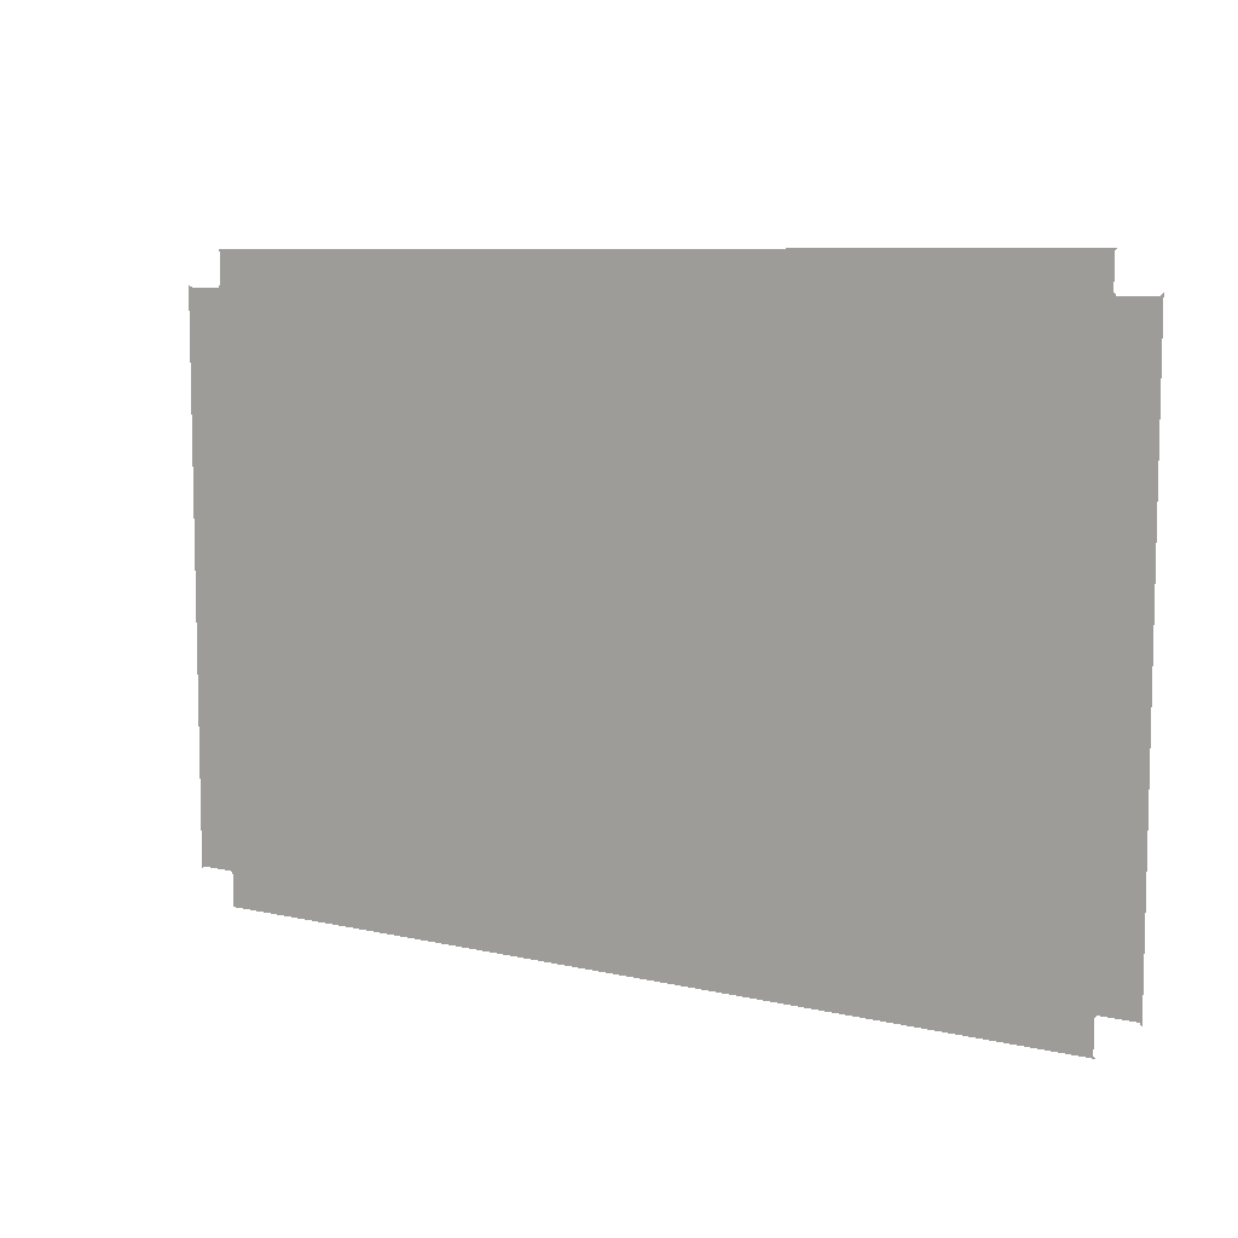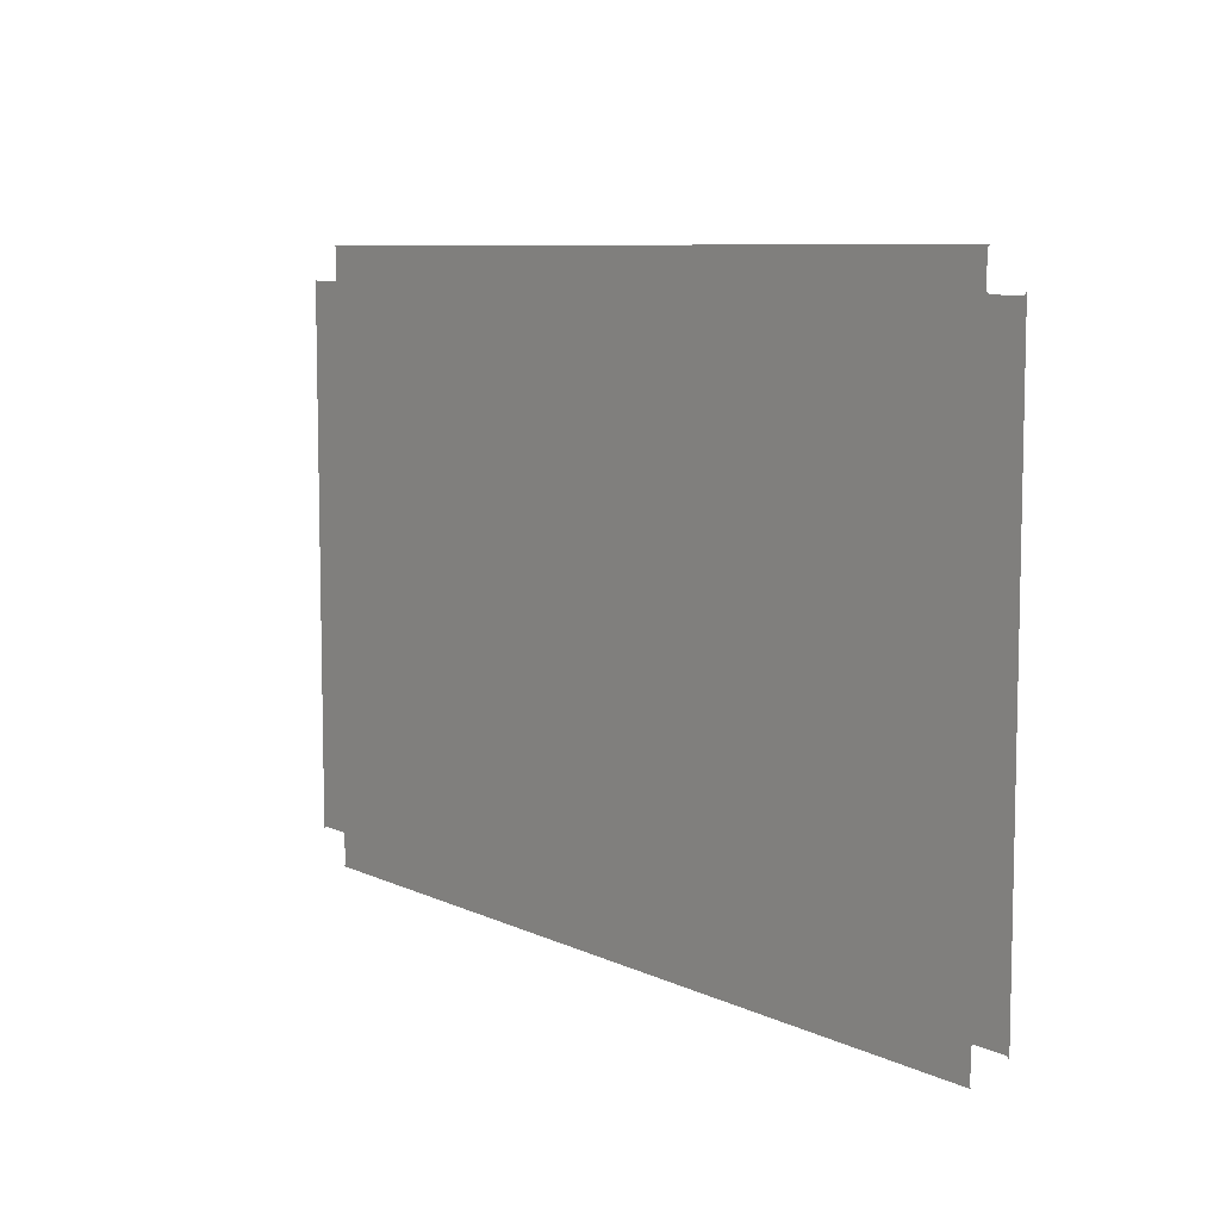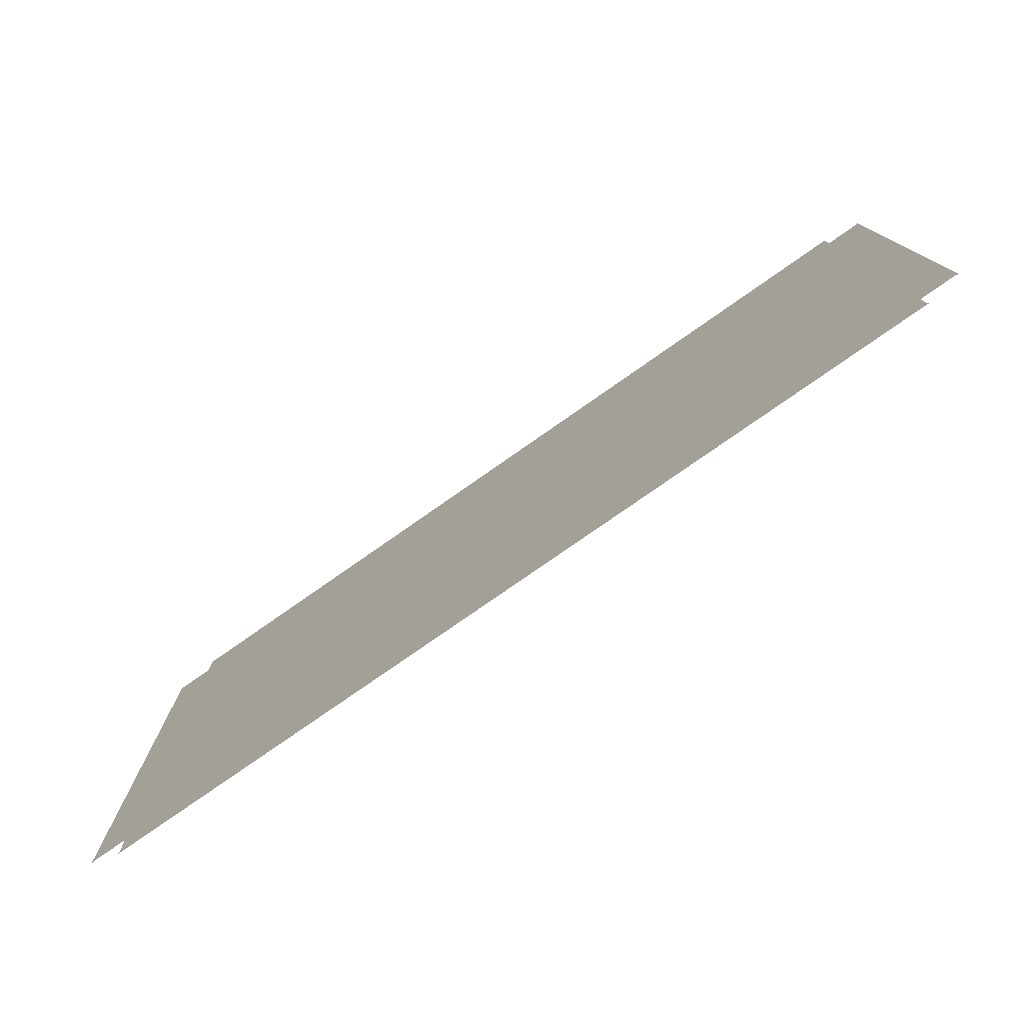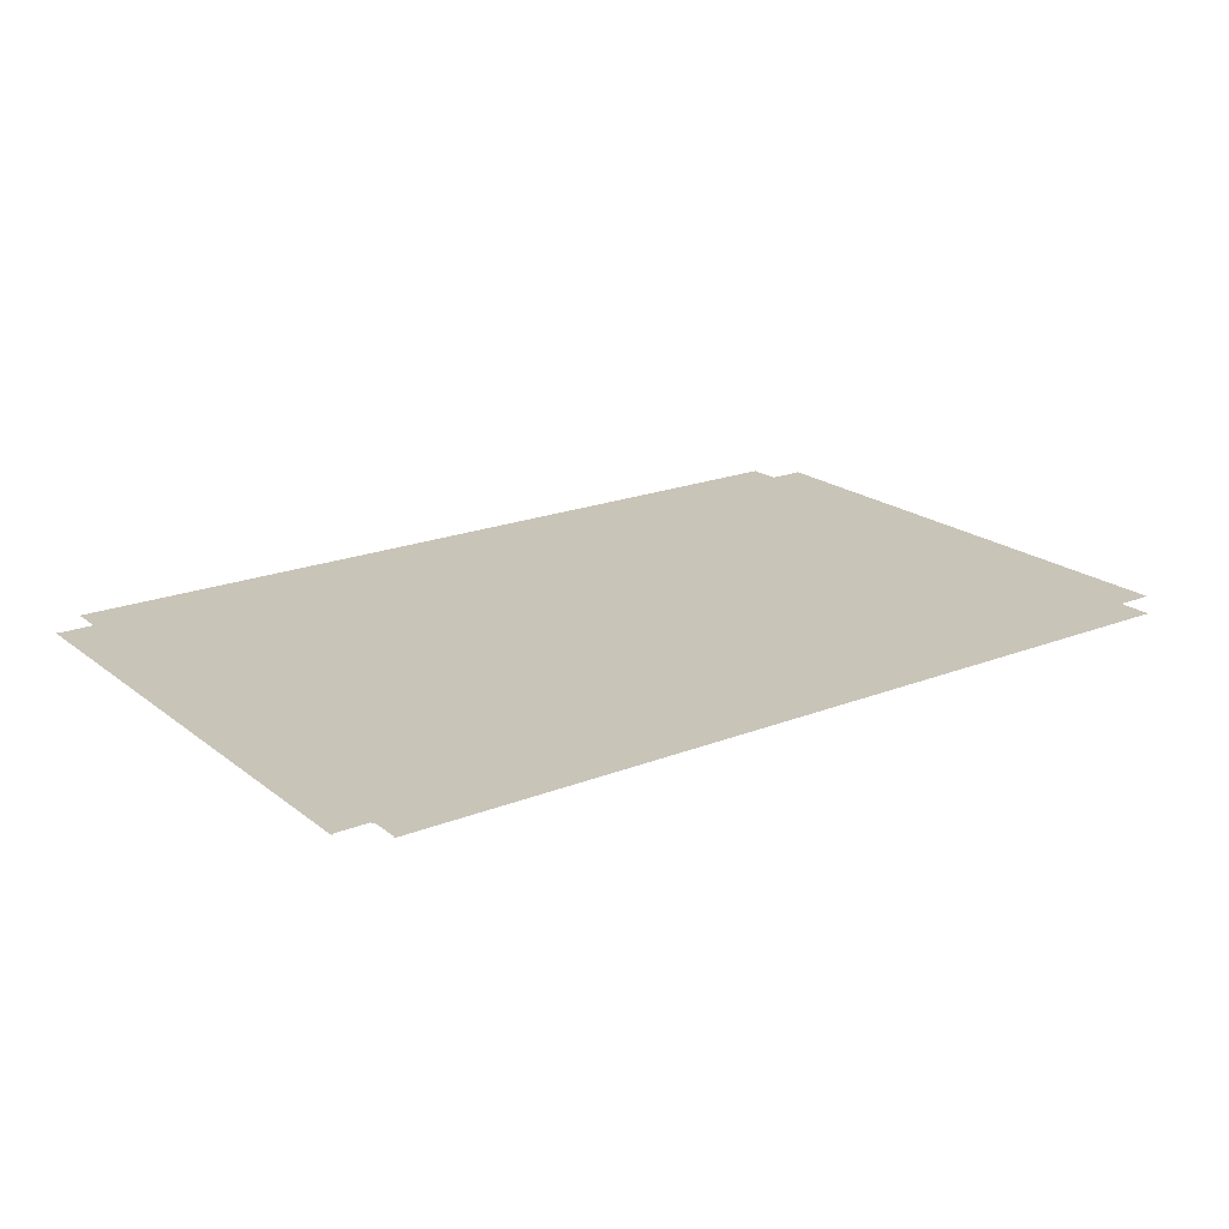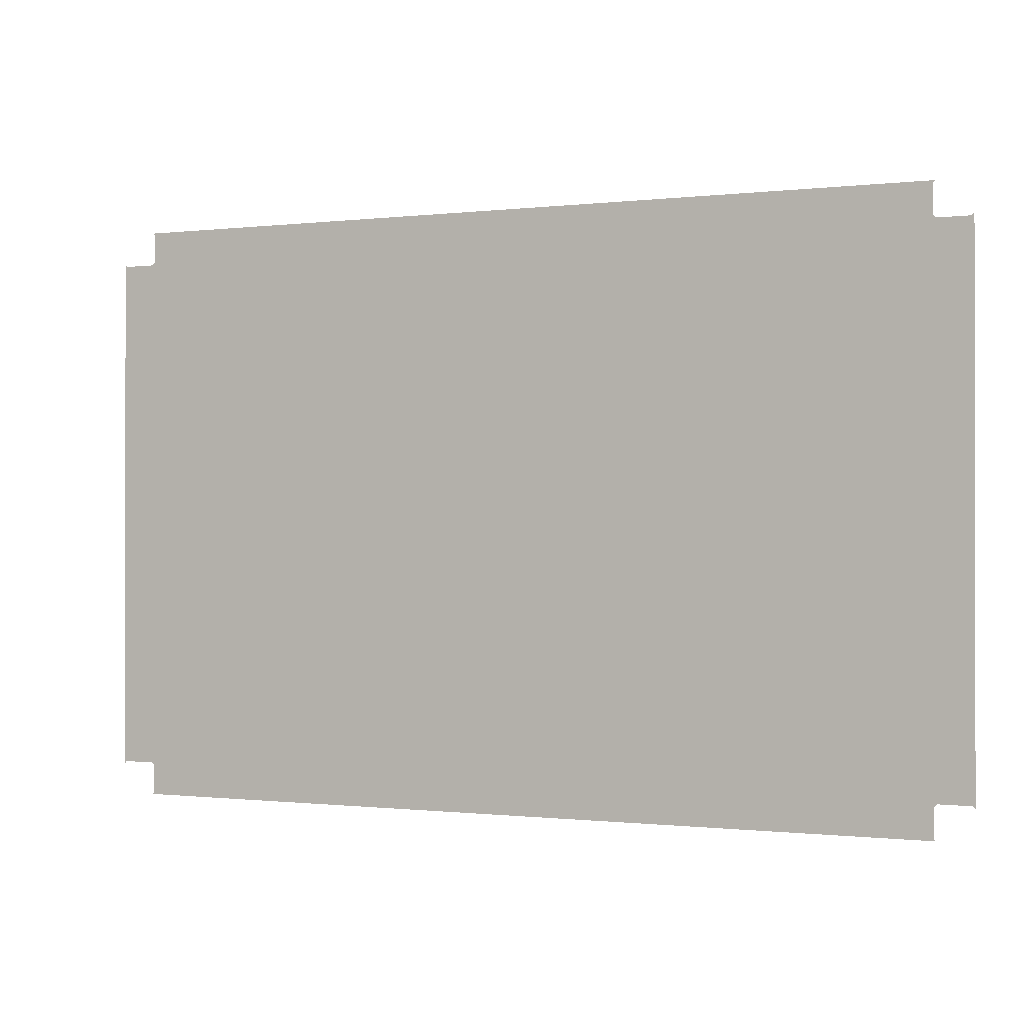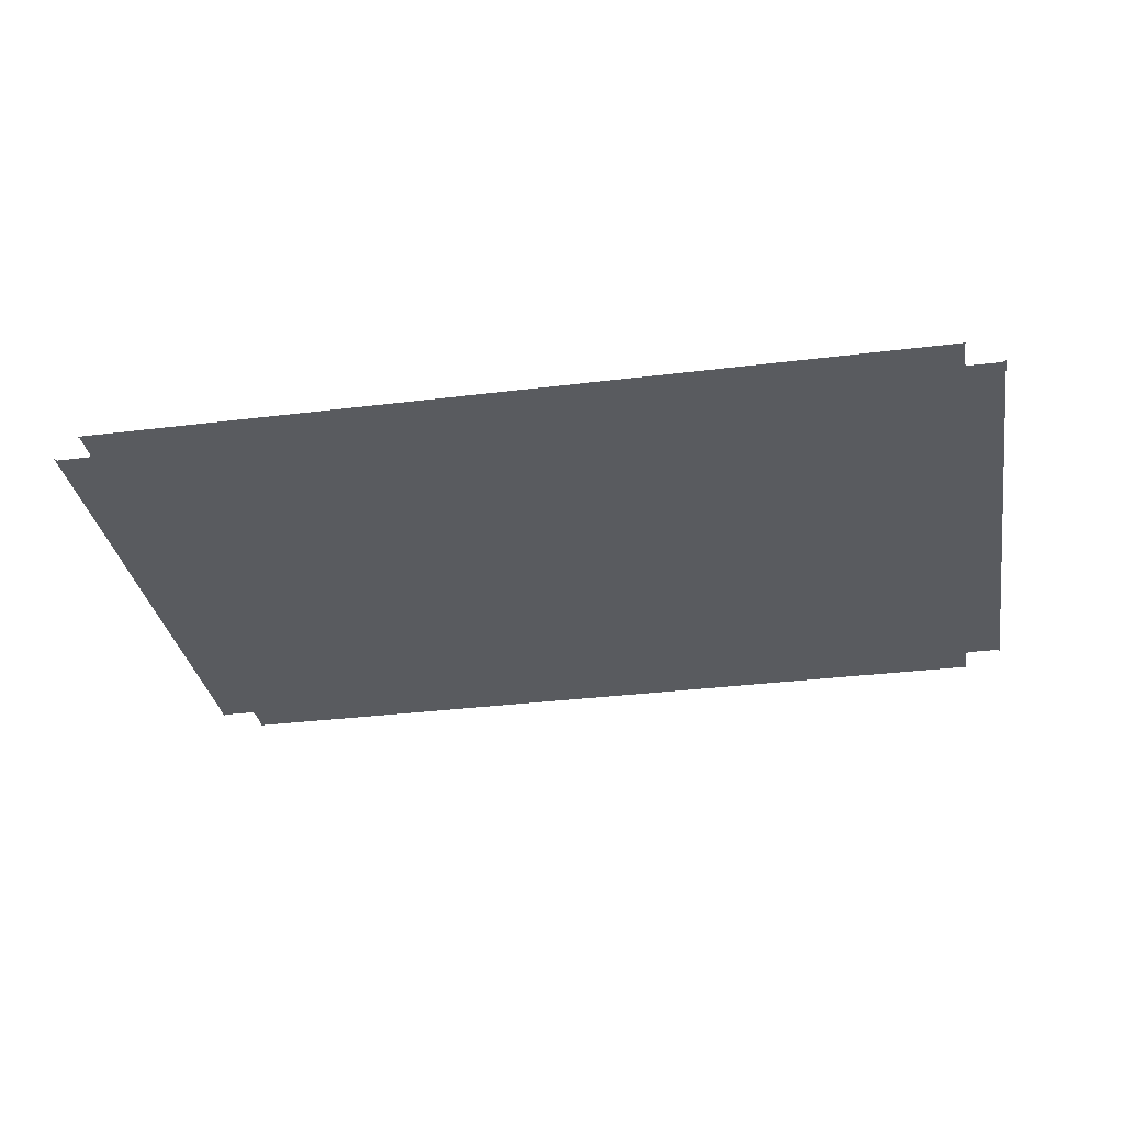
<metadata>
{"format":"obj","ext":"obj","renderer":"f3d","projection":"perspective","resolution":1024,"background":"white","views":[{"elev":8.1,"azim":32.5,"up":"+Y"},{"elev":8.1,"azim":-127.9,"up":"+Y"},{"elev":-77.8,"azim":35.0,"up":"+Y"},{"elev":20.2,"azim":144.2,"up":"+Z"},{"elev":-0.5,"azim":24.5,"up":"+Y"},{"elev":-32.6,"azim":-170.2,"up":"+Z"}]}
</metadata>
<code>
o PsSideTable_202_1
v 0.5056 0.2886 -0.1961
v 0.4675 0.3224 -0.1961
v -0.441 0.3224 -0.1961
v -0.4406 0.322 -0.1961
v -0.4388 0.3201 -0.1961
v -0.4388 0.2992 -0.1961
v -0.4388 0.2886 -0.1961
v -0.4397 0.2876 -0.1961
v -0.4415 0.2858 -0.1961
v -0.4646 0.2858 -0.1961
v -0.4763 0.2858 -0.1961
v -0.4772 0.2867 -0.1961
v -0.479 0.2885 -0.1961
v -0.479 -0.289 -0.1961
v -0.4781 -0.2881 -0.1961
v -0.4763 -0.2863 -0.1961
v -0.4532 -0.2863 -0.1961
v -0.4415 -0.2863 -0.1961
v -0.4406 -0.2872 -0.1961
v -0.4388 -0.289 -0.1961
v -0.4388 -0.2961 -0.1961
v 0.4653 0.296 -0.1961
v 0.4653 0.2992 -0.1961
v 0.4653 0.3201 -0.1961
v 0.4662 0.321 -0.1961
v 0.5055 0.2886 -0.1961
v 0.5046 0.2876 -0.1961
v 0.5028 0.2858 -0.1961
v 0.4911 0.2858 -0.1961
v 0.468 0.2858 -0.1961
v 0.4671 0.2867 -0.1961
v 0.4653 0.2886 -0.1961
v -0.4388 -0.31 -0.1961
v -0.4388 -0.3206 -0.1961
v -0.4397 -0.3215 -0.1961
v -0.4406 -0.3224 -0.1961
v 0.467 -0.3224 -0.1961
v 0.4653 -0.3206 -0.1961
v 0.4653 -0.31 -0.1961
v 0.4653 -0.289 -0.1961
v 0.4662 -0.2881 -0.1961
v 0.468 -0.2863 -0.1961
v 0.4797 -0.2863 -0.1961
v 0.5028 -0.2863 -0.1961
v 0.5037 -0.2872 -0.1961
v 0.5055 -0.289 -0.1961
v 0.5056 -0.289 -0.1961
f 2 3 25
f 3 4 25
f 4 5 25
f 13 14 12
f 12 14 11
f 14 15 11
f 15 16 11
f 25 5 24
f 21 22 20
f 5 6 24
f 11 16 10
f 16 17 10
f 10 17 9
f 17 18 9
f 24 6 23
f 6 7 23
f 23 7 22
f 20 22 19
f 19 22 18
f 22 7 18
f 7 8 18
f 8 9 18
f 36 37 35
f 35 37 34
f 37 38 34
f 22 21 32
f 1 26 47
f 26 27 47
f 34 38 33
f 38 39 33
f 33 39 21
f 39 40 21
f 32 21 31
f 31 21 30
f 21 40 30
f 40 41 30
f 41 42 30
f 30 42 29
f 42 43 29
f 43 44 29
f 29 44 28
f 28 44 27
f 44 45 27
f 45 46 27
f 27 46 47

</code>
